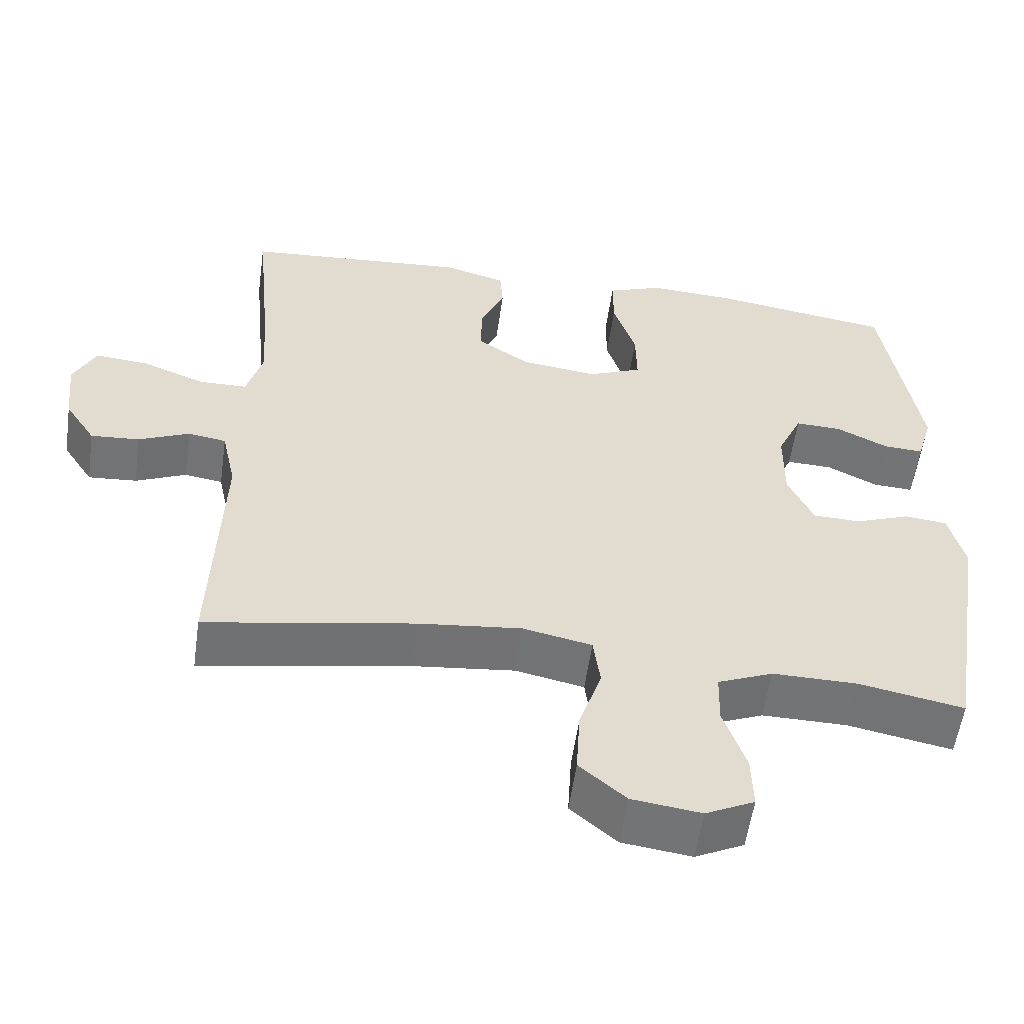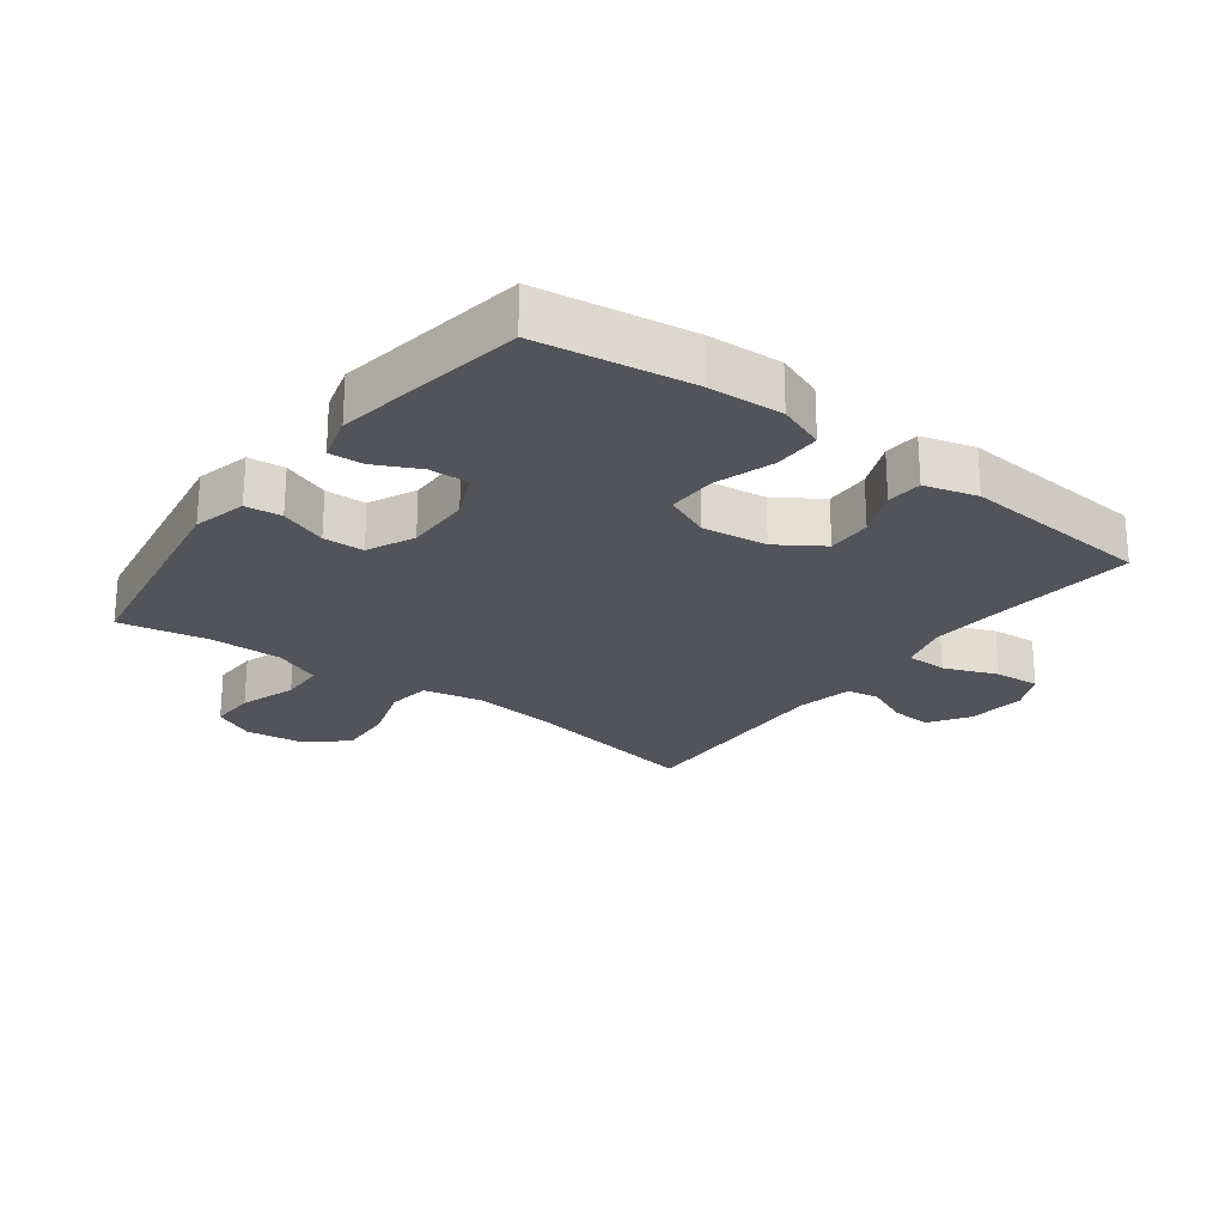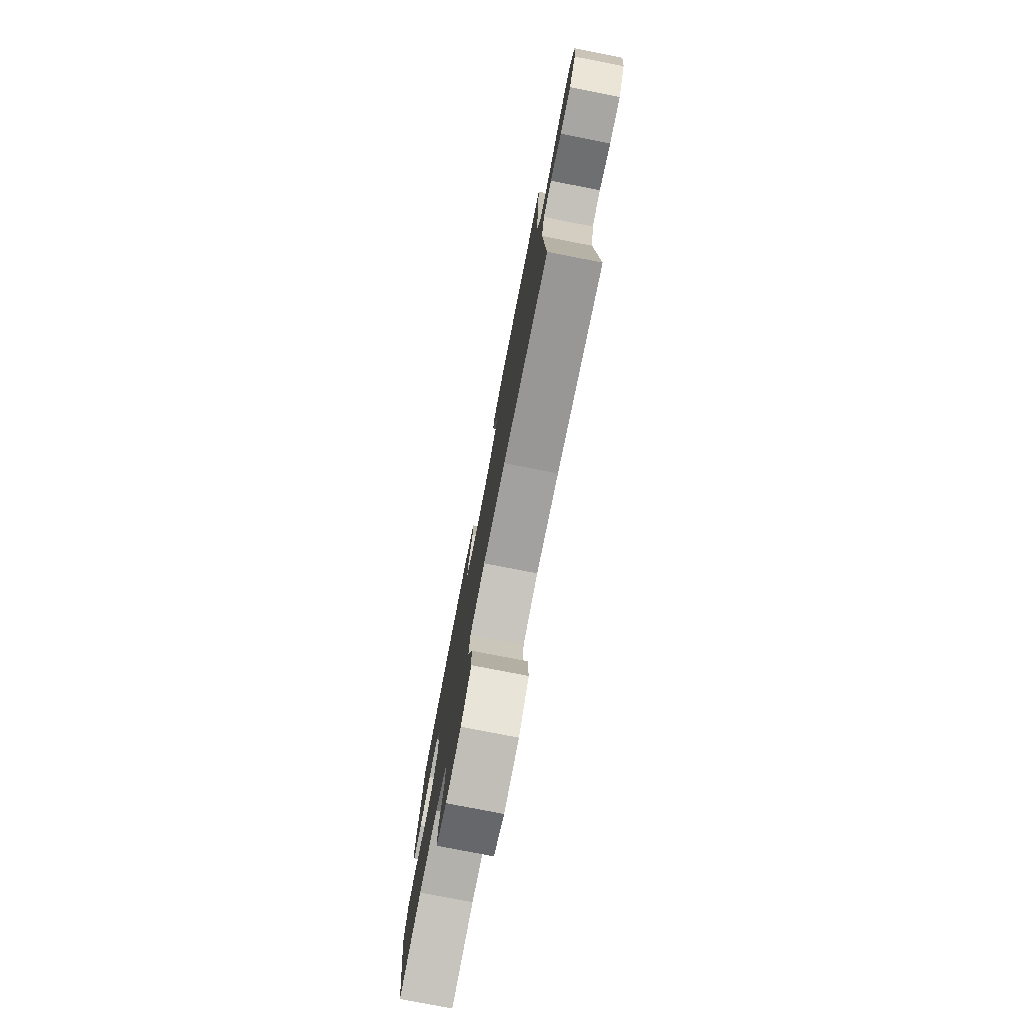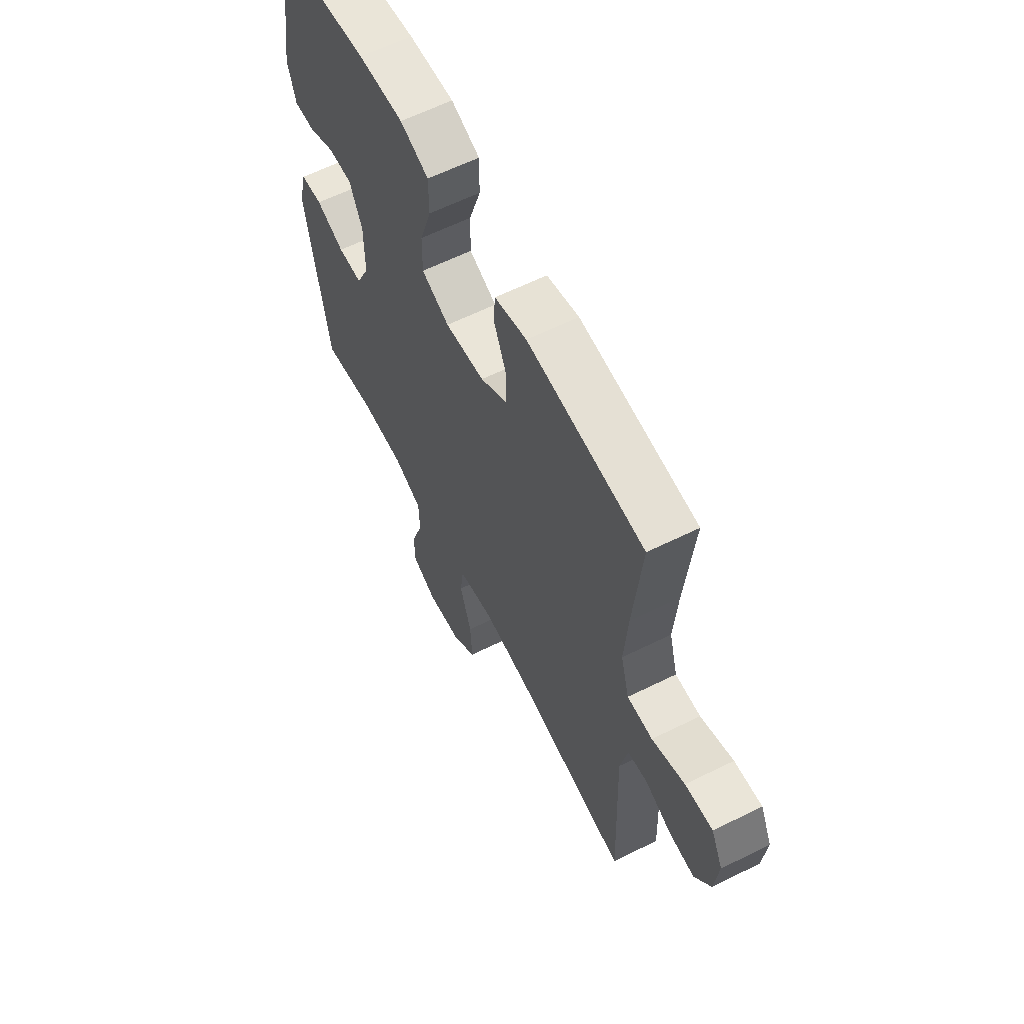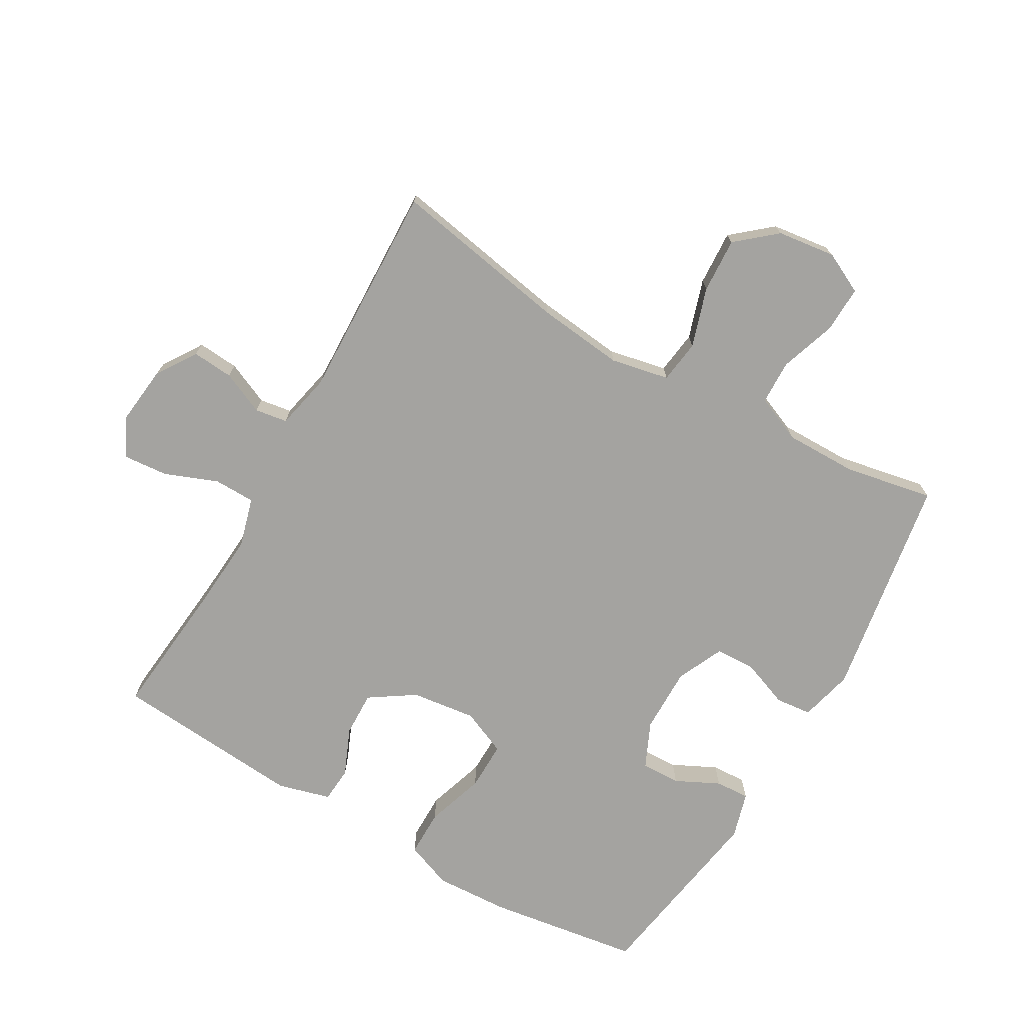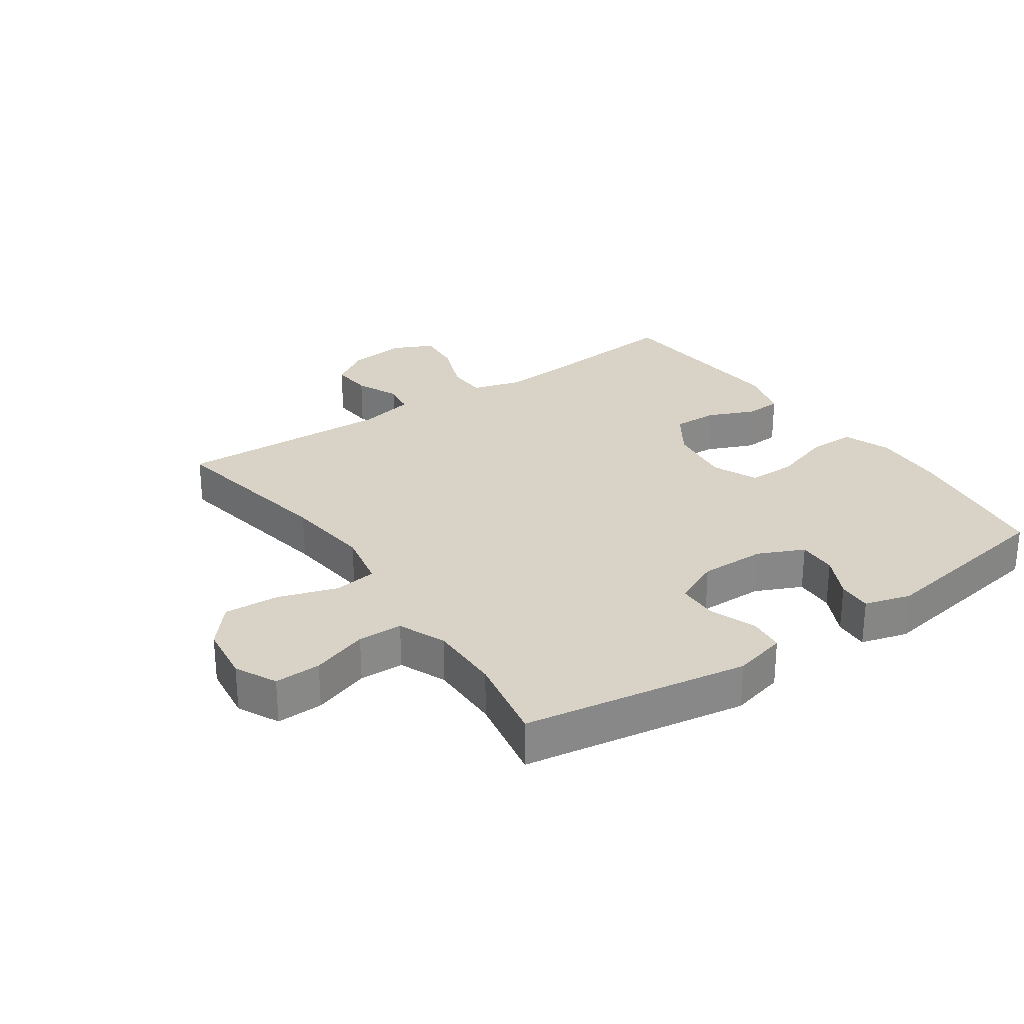
<metadata>
{"format":"obj","ext":"obj","renderer":"f3d","projection":"perspective","resolution":1024,"background":"white","views":[{"elev":-56.1,"azim":172.0,"up":"+Z"},{"elev":-23.8,"azim":-36.9,"up":"+Y"},{"elev":-78.5,"azim":79.0,"up":"+Z"},{"elev":61.8,"azim":63.3,"up":"+Z"},{"elev":-73.0,"azim":150.0,"up":"+Y"},{"elev":27.8,"azim":-124.7,"up":"+Y"}]}
</metadata>
<code>
v -0.5 0.07 -0.5
v -0.558 0.07 -0.147
v -0.537 0.07 -0.063
v -0.48 0.07 -0.057
v -0.406 0.07 -0.085
v -0.342 0.07 -0.083
v -0.308 0.07 -0.009
v -0.309 0.07 0.095
v -0.342 0.07 0.167
v -0.404 0.07 0.165
v -0.473 0.07 0.131
v -0.527 0.07 0.128
v -0.548 0.07 0.201
v -0.5 0.07 0.5
v -0.259 0.07 0.536
v -0.142 0.07 0.542
v -0.068 0.07 0.514
v -0.068 0.07 0.44
v -0.098 0.07 0.347
v -0.099 0.07 0.27
v -0.027 0.07 0.239
v 0.075 0.07 0.252
v 0.146 0.07 0.299
v 0.144 0.07 0.37
v 0.112 0.07 0.445
v 0.116 0.07 0.501
v 0.199 0.07 0.524
v 0.5 0.07 0.5
v 0.479 0.07 0.282
v 0.47 0.07 0.16
v 0.492 0.07 0.082
v 0.557 0.07 0.081
v 0.641 0.07 0.114
v 0.712 0.07 0.12
v 0.742 0.07 0.058
v 0.732 0.07 -0.034
v 0.691 0.07 -0.097
v 0.626 0.07 -0.092
v 0.558 0.07 -0.062
v 0.507 0.07 -0.07
v 0.488 0.07 -0.158
v 0.5 0.07 -0.5
v 0.22 0.07 -0.45
v 0.083 0.07 -0.435
v -0.009 0.07 -0.454
v -0.018 0.07 -0.522
v 0.012 0.07 -0.615
v 0.017 0.07 -0.702
v -0.045 0.07 -0.755
v -0.137 0.07 -0.767
v -0.202 0.07 -0.735
v -0.2 0.07 -0.662
v -0.17 0.07 -0.573
v -0.172 0.07 -0.503
v -0.246 0.07 -0.472
v -0.36 0.07 -0.473
v -0.5 0 -0.5
v -0.558 0 -0.147
v -0.537 0 -0.063
v -0.48 0 -0.057
v -0.406 0 -0.085
v -0.342 0 -0.083
v -0.308 0 -0.009
v -0.309 0 0.095
v -0.342 0 0.167
v -0.404 0 0.165
v -0.473 0 0.131
v -0.527 0 0.128
v -0.548 0 0.201
v -0.5 0 0.5
v -0.259 0 0.536
v -0.142 0 0.542
v -0.068 0 0.514
v -0.068 0 0.44
v -0.098 0 0.347
v -0.099 0 0.27
v -0.027 0 0.239
v 0.075 0 0.252
v 0.146 0 0.299
v 0.144 0 0.37
v 0.112 0 0.445
v 0.116 0 0.501
v 0.199 0 0.524
v 0.5 0 0.5
v 0.479 0 0.282
v 0.47 0 0.16
v 0.492 0 0.082
v 0.557 0 0.081
v 0.641 0 0.114
v 0.712 0 0.12
v 0.742 0 0.058
v 0.732 0 -0.034
v 0.691 0 -0.097
v 0.626 0 -0.092
v 0.558 0 -0.062
v 0.507 0 -0.07
v 0.488 0 -0.158
v 0.5 0 -0.5
v 0.22 0 -0.45
v 0.083 0 -0.435
v -0.009 0 -0.454
v -0.018 0 -0.522
v 0.012 0 -0.615
v 0.017 0 -0.702
v -0.045 0 -0.755
v -0.137 0 -0.767
v -0.202 0 -0.735
v -0.2 0 -0.662
v -0.17 0 -0.573
v -0.172 0 -0.503
v -0.246 0 -0.472
v -0.36 0 -0.473
f 50 51 52 53
f 50 53 54
f 49 50 54
f 46 47 48 49
f 46 49 54
f 45 46 54 55
f 41 42 43
f 40 41 43 44
f 36 37 38 39
f 36 39 40
f 35 36 40
f 32 33 34 35
f 31 32 35 40
f 30 31 40 44
f 26 27 28 29
f 24 25 26 29
f 23 24 29 30
f 22 23 30 44
f 16 17 18 19
f 16 19 20
f 15 16 20
f 14 15 20
f 13 14 20
f 10 11 12 13
f 9 10 13 20
f 8 9 20 21
f 2 3 4 5
f 56 1 2 5
f 56 5 6
f 55 56 6 7
f 22 44 45 55
f 21 22 55
f 7 8 21 55
f 109 108 107 106
f 110 109 106
f 110 106 105
f 105 104 103 102
f 110 105 102
f 111 110 102 101
f 99 98 97
f 100 99 97 96
f 95 94 93 92
f 96 95 92
f 96 92 91
f 91 90 89 88
f 96 91 88 87
f 100 96 87 86
f 85 84 83 82
f 85 82 81 80
f 86 85 80 79
f 100 86 79 78
f 75 74 73 72
f 76 75 72
f 76 72 71
f 76 71 70
f 76 70 69
f 69 68 67 66
f 76 69 66 65
f 77 76 65 64
f 61 60 59 58
f 61 58 57 112
f 62 61 112
f 63 62 112 111
f 111 101 100 78
f 111 78 77
f 111 77 64 63
f 1 57 58 2
f 2 58 59 3
f 3 59 60 4
f 4 60 61 5
f 5 61 62 6
f 6 62 63 7
f 7 63 64 8
f 8 64 65 9
f 9 65 66 10
f 10 66 67 11
f 11 67 68 12
f 12 68 69 13
f 13 69 70 14
f 14 70 71 15
f 15 71 72 16
f 16 72 73 17
f 17 73 74 18
f 18 74 75 19
f 19 75 76 20
f 20 76 77 21
f 21 77 78 22
f 22 78 79 23
f 23 79 80 24
f 24 80 81 25
f 25 81 82 26
f 26 82 83 27
f 27 83 84 28
f 28 84 85 29
f 29 85 86 30
f 30 86 87 31
f 31 87 88 32
f 32 88 89 33
f 33 89 90 34
f 34 90 91 35
f 35 91 92 36
f 36 92 93 37
f 37 93 94 38
f 38 94 95 39
f 39 95 96 40
f 40 96 97 41
f 41 97 98 42
f 42 98 99 43
f 43 99 100 44
f 44 100 101 45
f 45 101 102 46
f 46 102 103 47
f 47 103 104 48
f 48 104 105 49
f 49 105 106 50
f 50 106 107 51
f 51 107 108 52
f 52 108 109 53
f 53 109 110 54
f 54 110 111 55
f 55 111 112 56
f 56 112 57 1

</code>
